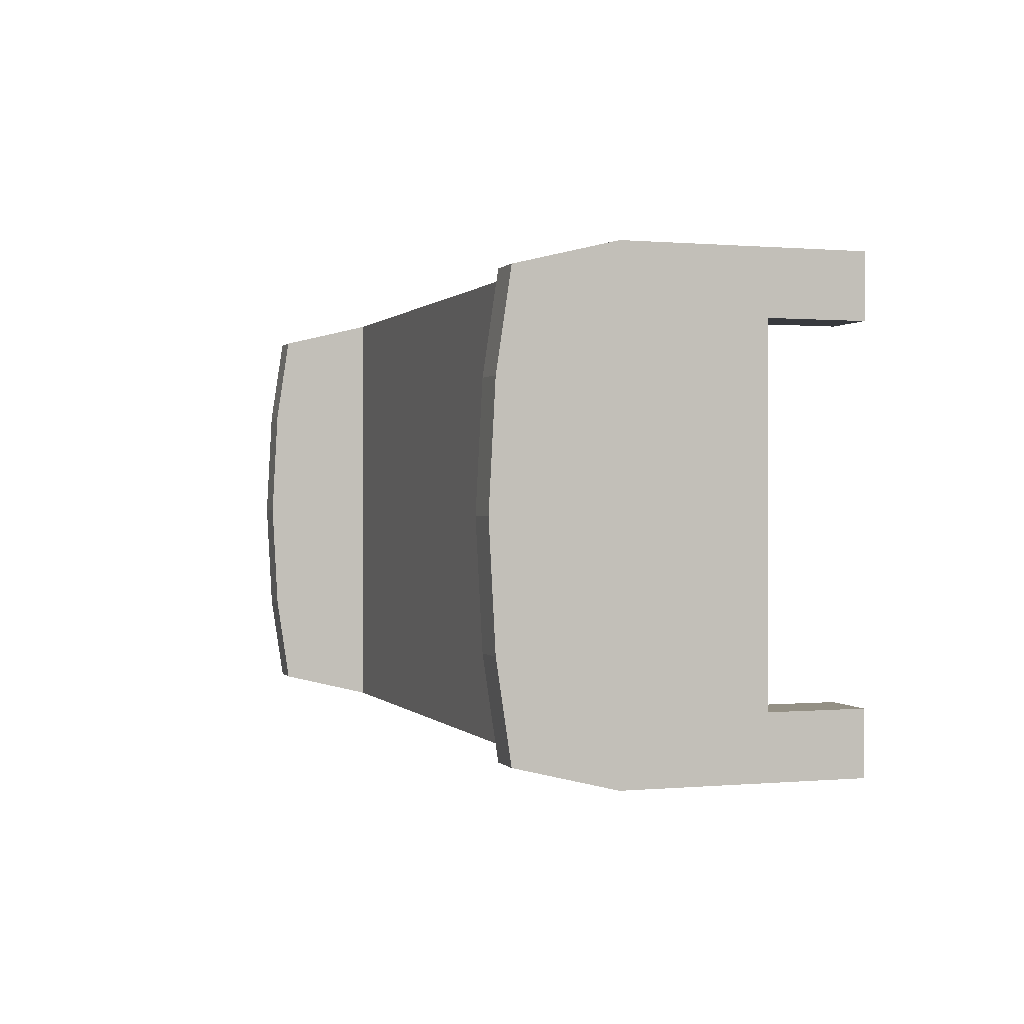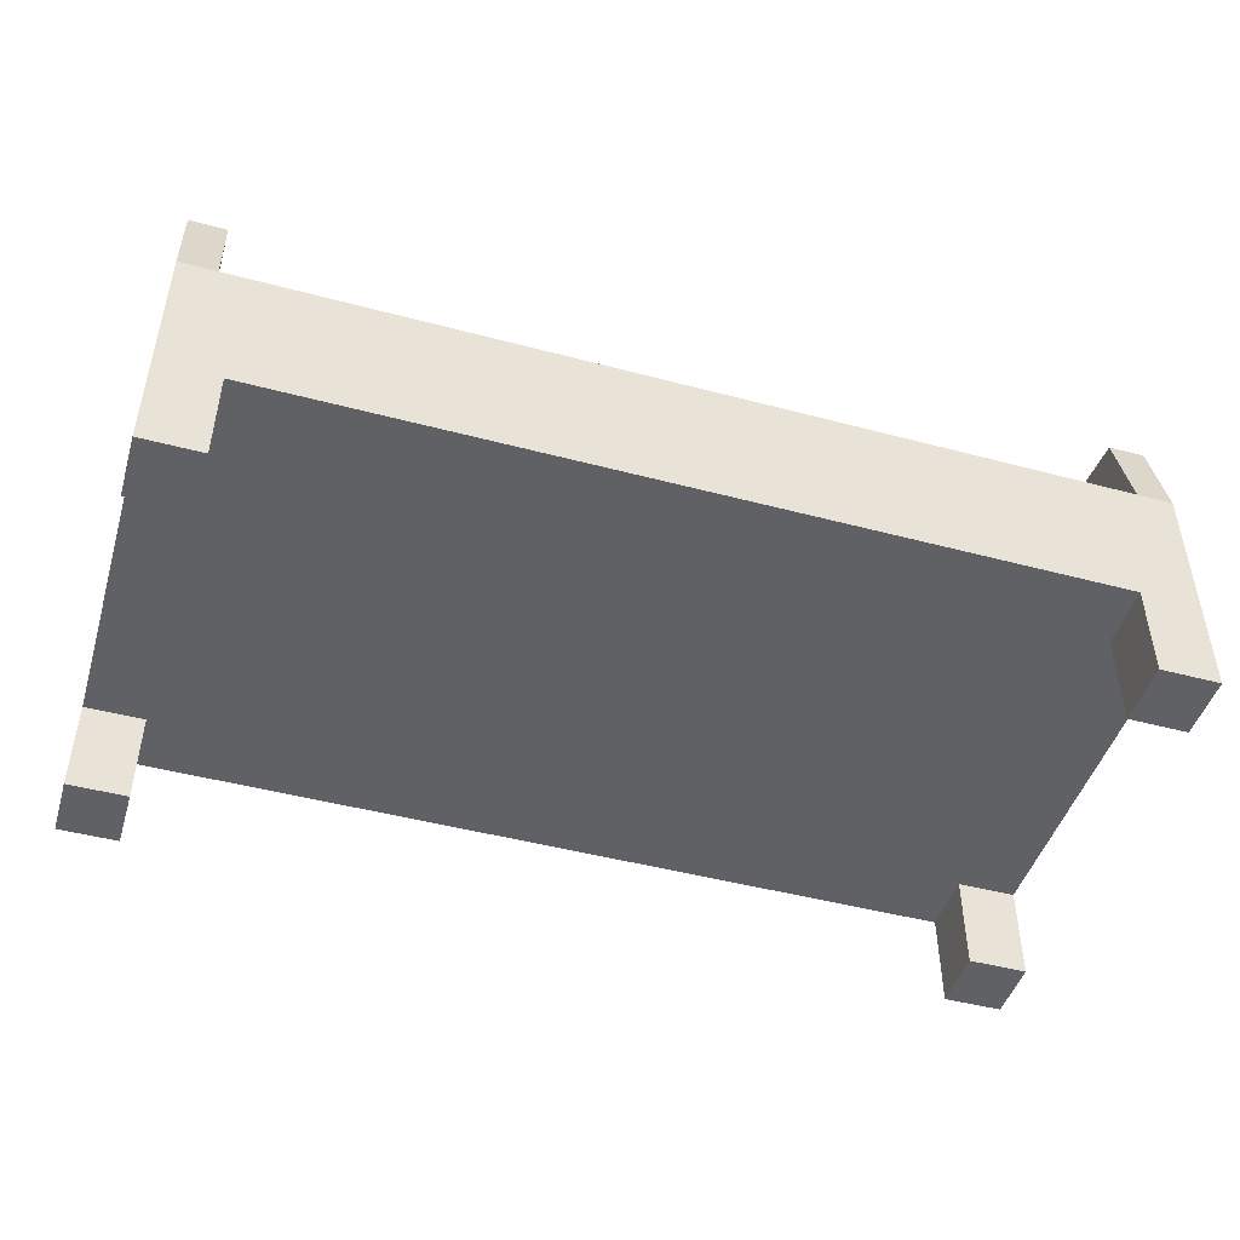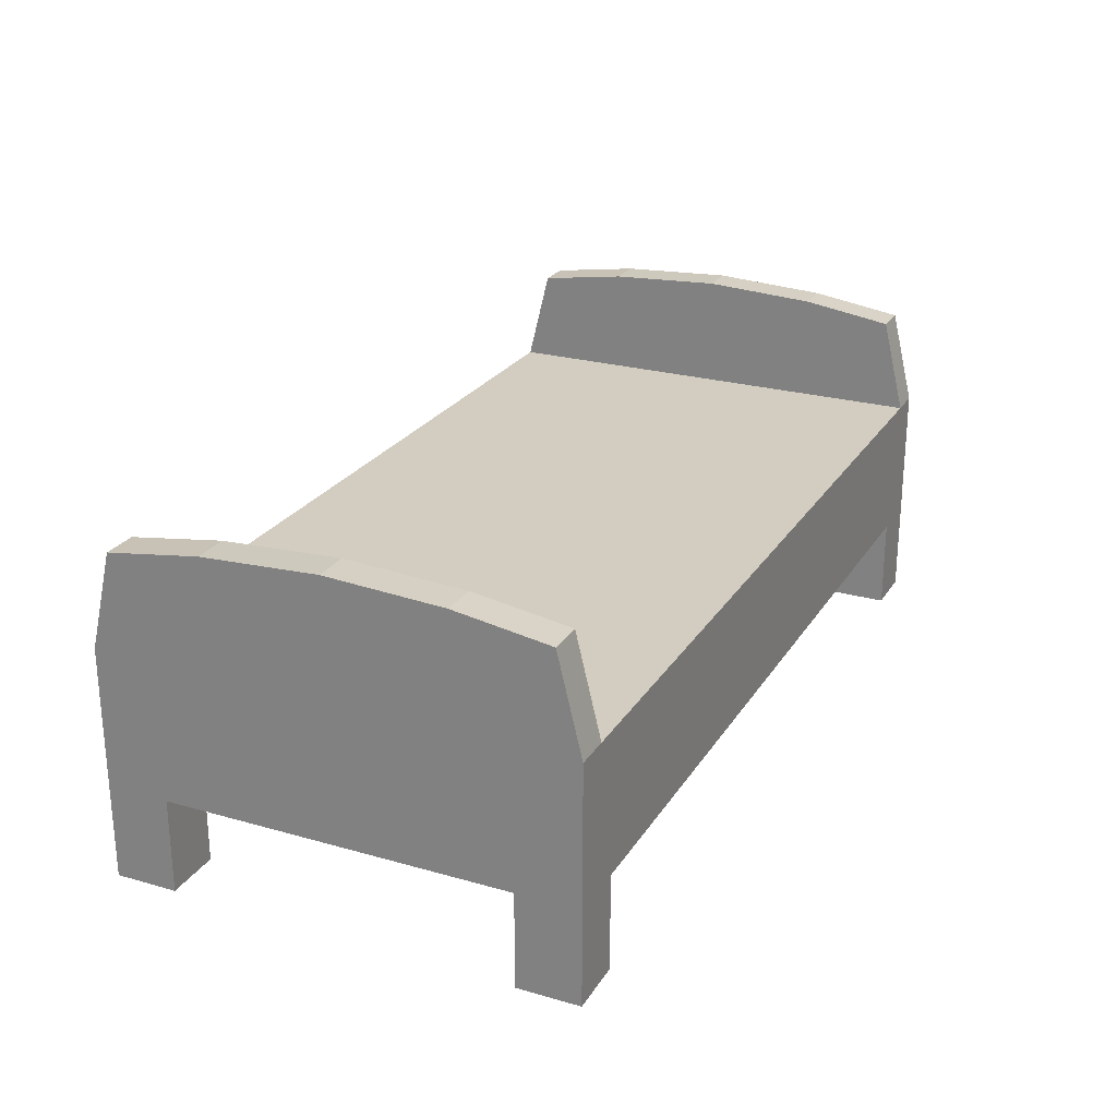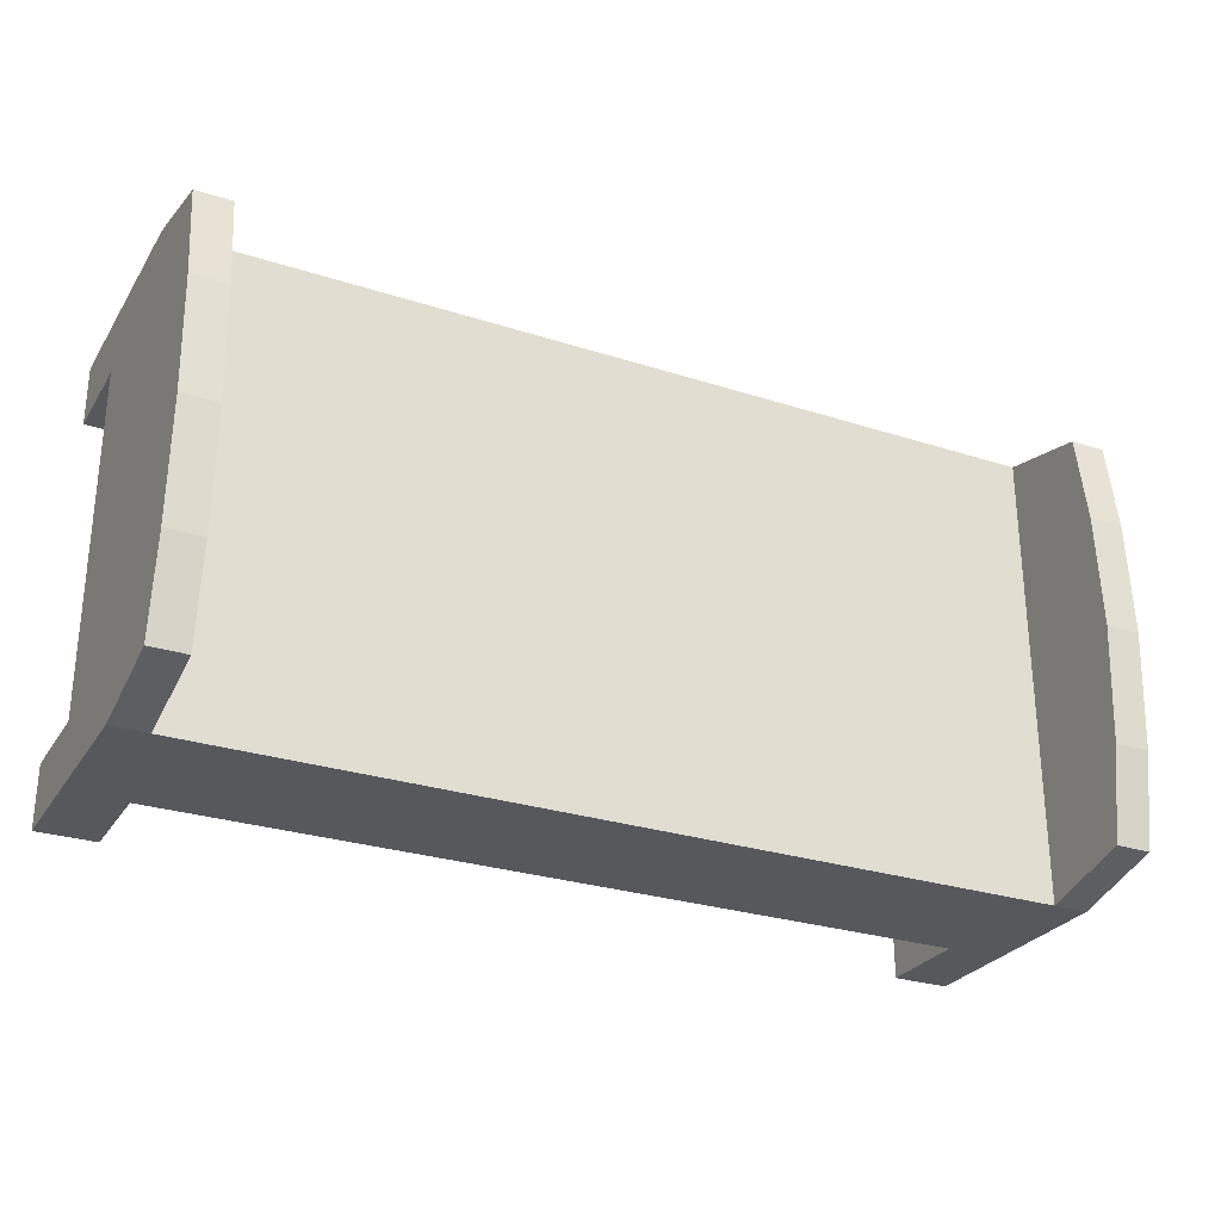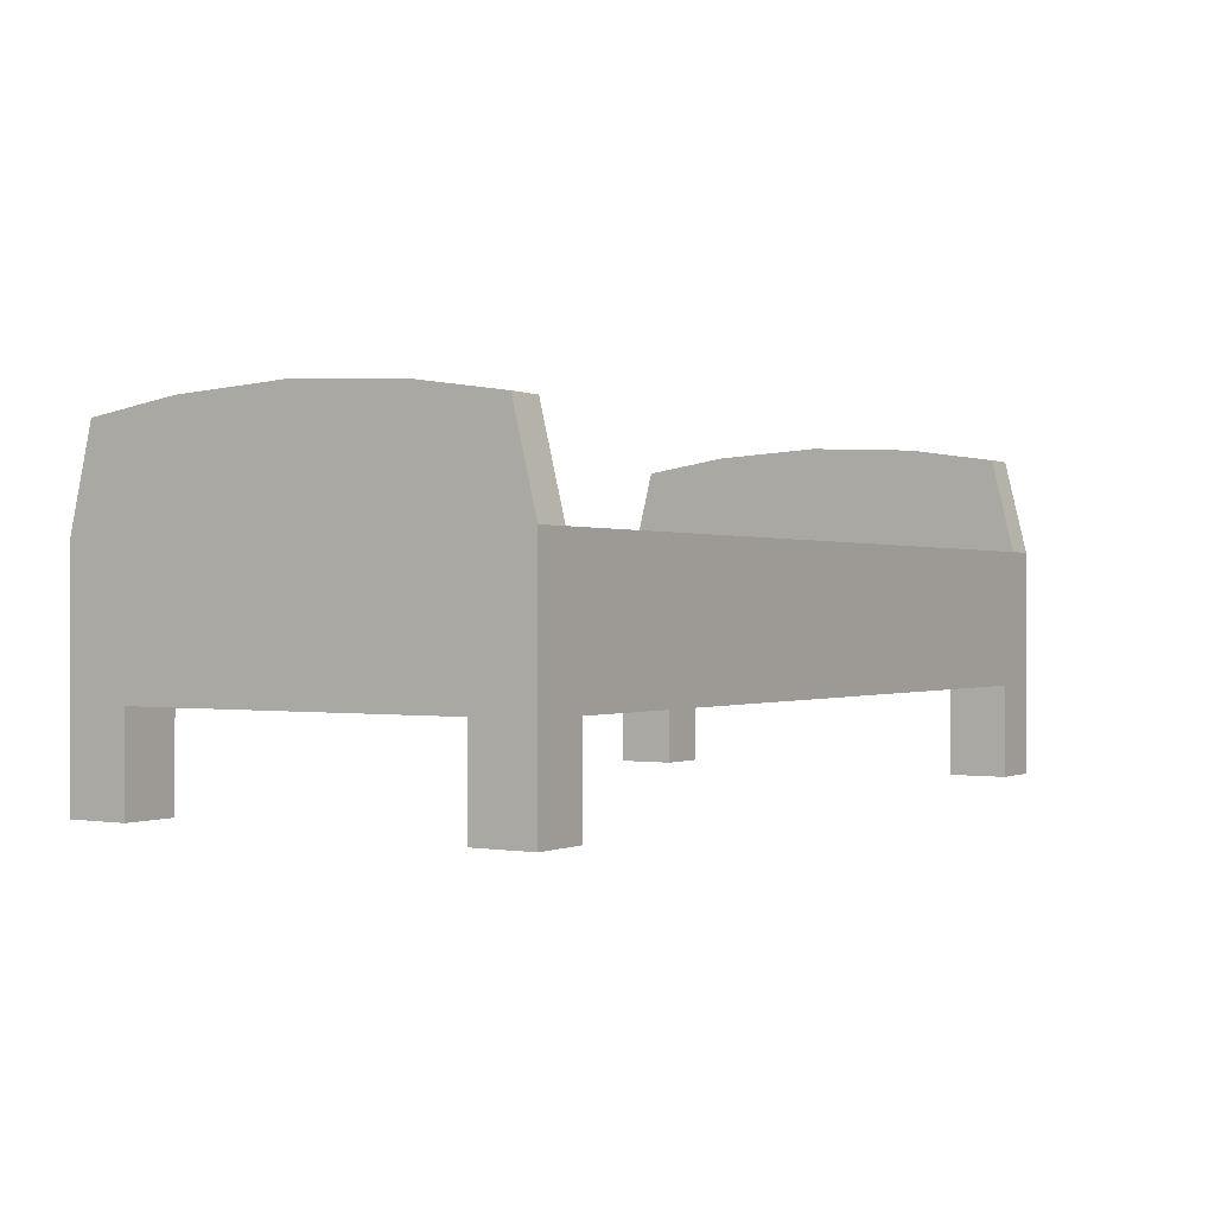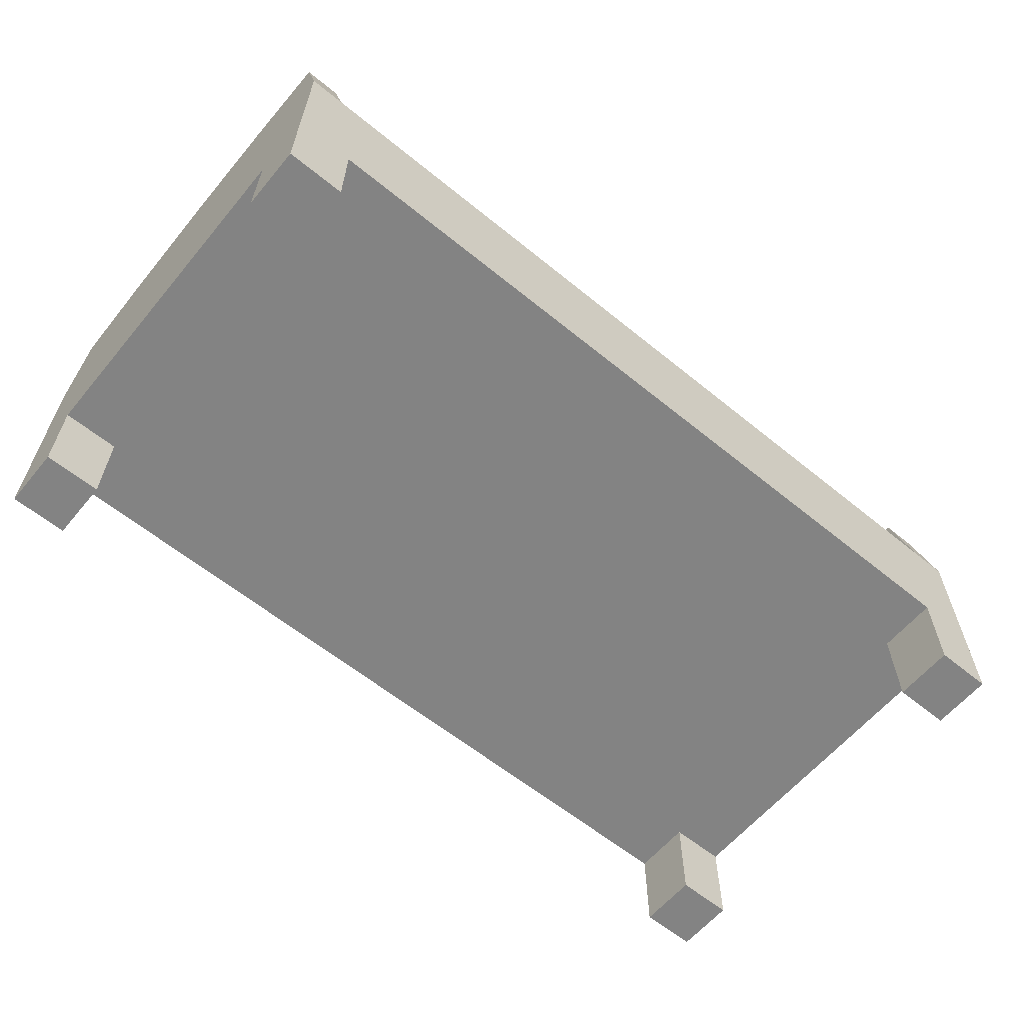
<metadata>
{"format":"obj","ext":"obj","renderer":"f3d","projection":"perspective","resolution":1024,"background":"white","views":[{"elev":0.4,"azim":-108.7,"up":"+Z"},{"elev":-46.8,"azim":-16.8,"up":"+Y"},{"elev":24.6,"azim":-65.1,"up":"+Y"},{"elev":-28.0,"azim":153.9,"up":"+Z"},{"elev":-0.1,"azim":122.6,"up":"+Y"},{"elev":-61.0,"azim":140.3,"up":"+Y"}]}
</metadata>
<code>
o Cube
v -1.957 0.406 1
v -1.957 0.406 -1
v -1.957 1 1
v -1.957 1 -1
v -1.709 0.406 -1
v -1.709 0.406 1
v -1.804 1 -1
v -1.804 1 1
v -1.804 1.414 -0.8985
v -1.957 1.414 -0.8985
v -1.804 1.414 0.8985
v -1.957 1.414 0.8985
v -1.957 0.406 -0
v -1.957 1 -0
v -1.804 1 -0
v -1.804 0.406 -0
v -1.957 1.501 -0
v -1.804 1.501 -0
v -1.957 0.406 -0.7355
v -1.957 1 -0.5
v -1.709 0.406 -0.7355
v -1.957 1.474 -0.5
v -1.804 1 -0.5
v -1.804 1.474 -0.5
v -1.804 1 0.5
v -1.804 1.474 0.5
v -1.957 0.406 0.7355
v -1.957 1 0.5
v -1.709 0.406 0.7355
v -1.957 1.474 0.5
v 0 0.406 -1
v 0 0.406 1
v 0 1 -1
v 0 1 1
v 0 0.406 -0
v 0 1 0
v 0 1 -0.5
v 0 0.406 -0.5
v 0 0.406 0.5
v 0 1 0.5
v -1.709 -0 -1
v -1.957 -0 -1
v -1.709 -0 1
v -1.957 -0 1
v -1.957 -0 -0.7355
v -1.709 -0 -0.7355
v -1.957 -0 0.7355
v -1.709 -0 0.7355
v 1.957 0.406 1
v 1.957 0.406 -1
v 1.957 1 1
v 1.957 1 -1
v 1.709 0.406 -1
v 1.709 0.406 1
v 1.804 1 -1
v 1.804 1 1
v 1.804 1.414 -0.8985
v 1.957 1.414 -0.8985
v 1.804 1.414 0.8985
v 1.957 1.414 0.8985
v 1.957 0.406 -0
v 1.957 1 -0
v 1.804 1 -0
v 1.804 0.406 -0
v 1.957 1.501 -0
v 1.804 1.501 -0
v 1.957 0.406 -0.7355
v 1.957 1 -0.5
v 1.709 0.406 -0.7355
v 1.957 1.474 -0.5
v 1.804 1 -0.5
v 1.804 1.474 -0.5
v 1.804 1 0.5
v 1.804 1.474 0.5
v 1.957 0.406 0.7355
v 1.957 1 0.5
v 1.709 0.406 0.7355
v 1.957 1.474 0.5
v 1.709 -0 -1
v 1.957 -0 -1
v 1.709 -0 1
v 1.957 -0 1
v 1.957 -0 -0.7355
v 1.709 -0 -0.7355
v 1.957 -0 0.7355
v 1.709 -0 0.7355
f 5 21 46 41
f 28 3 12 30
f 6 8 3 1
f 19 20 4 2
f 7 5 2 4
f 33 31 5 7
f 32 34 8 6
f 40 25 8 34
f 39 32 6 29
f 26 30 12 11
f 7 4 10 9
f 3 8 11 12
f 24 22 17 18
f 38 35 16 21
f 37 23 15 36
f 27 28 14 13
f 20 14 17 22
f 21 16 13 19
f 27 29 48 47
f 4 20 22 10
f 33 7 23 37
f 31 38 21 5
f 9 10 22 24
f 13 14 20 19
f 1 3 28 27
f 18 17 30 26
f 35 39 29 16
f 36 15 25 40
f 14 28 30 17
f 16 29 27 13
f 48 43 44 47
f 41 46 45 42
f 19 2 42 45
f 2 5 41 42
f 21 19 45 46
f 6 1 44 43
f 29 6 43 48
f 1 27 47 44
f 23 7 9 24 18 26 11 8 25 15
f 53 79 84 69
f 76 78 60 51
f 54 49 51 56
f 67 50 52 68
f 55 52 50 53
f 33 37 71 55
f 32 54 56 34
f 40 34 56 73
f 39 77 54 32
f 74 59 60 78
f 55 57 58 52
f 51 60 59 56
f 72 66 65 70
f 38 69 64 35
f 75 61 62 76
f 68 70 65 62
f 69 67 61 64
f 75 85 86 77
f 52 58 70 68
f 36 40 73 63
f 33 55 53 31
f 57 72 70 58
f 61 67 68 62
f 49 75 76 51
f 66 74 78 65
f 35 64 77 39
f 31 53 69 38
f 62 65 78 76
f 64 61 75 77
f 86 85 82 81
f 79 80 83 84
f 67 83 80 50
f 50 80 79 53
f 69 84 83 67
f 54 81 82 49
f 77 86 81 54
f 49 82 85 75
f 71 63 73 56 59 74 66 72 57 55
f 37 36 63 71

</code>
